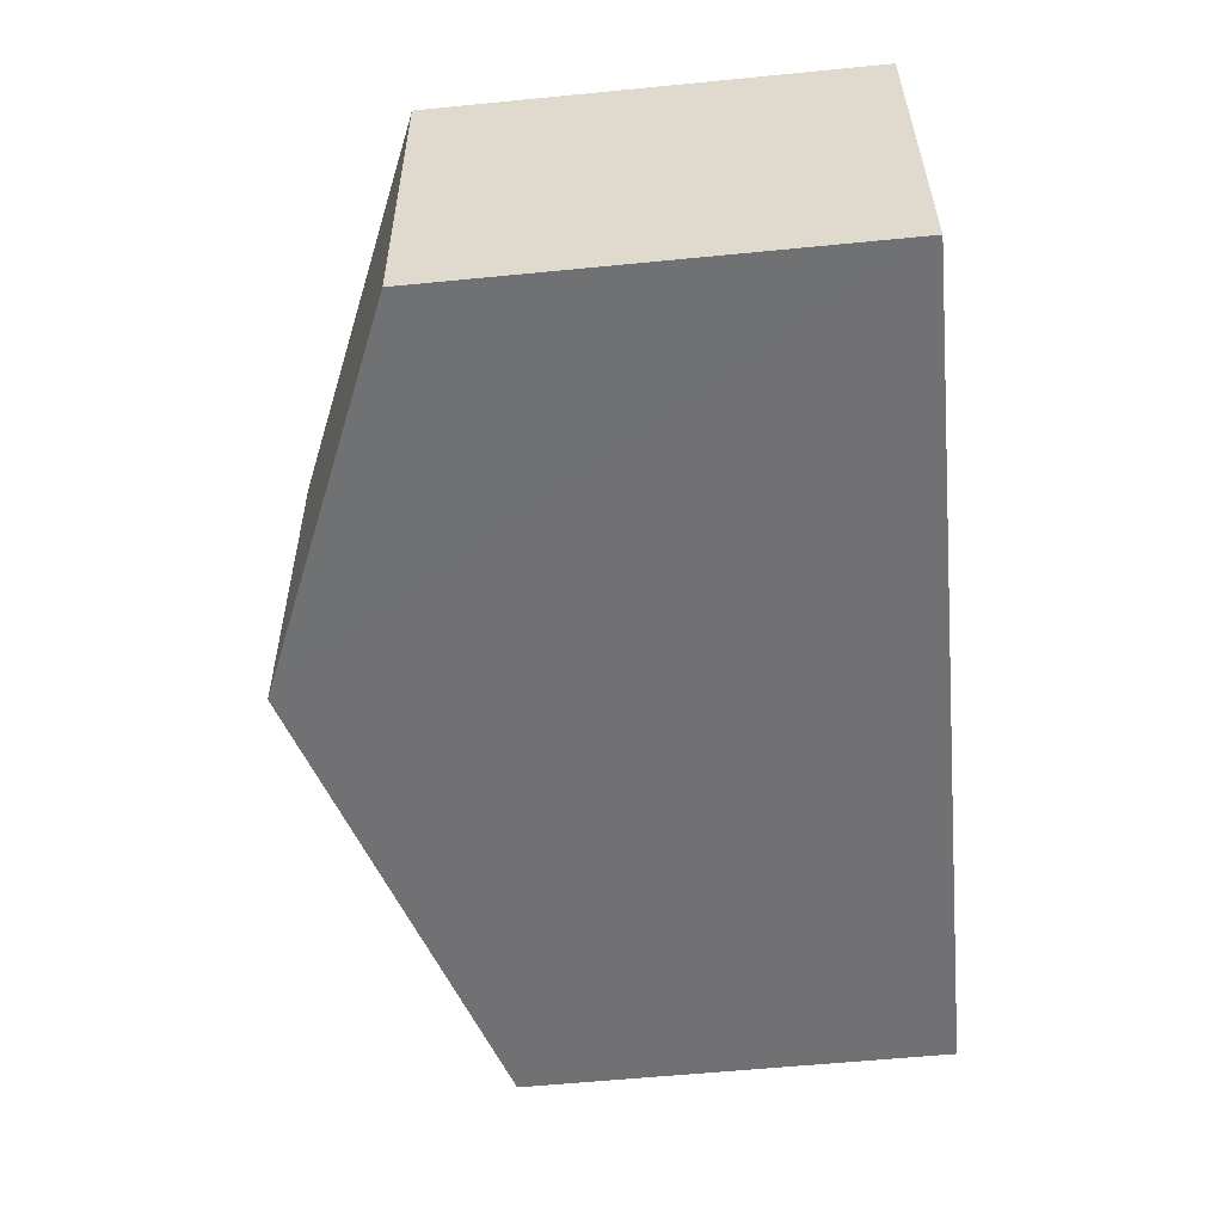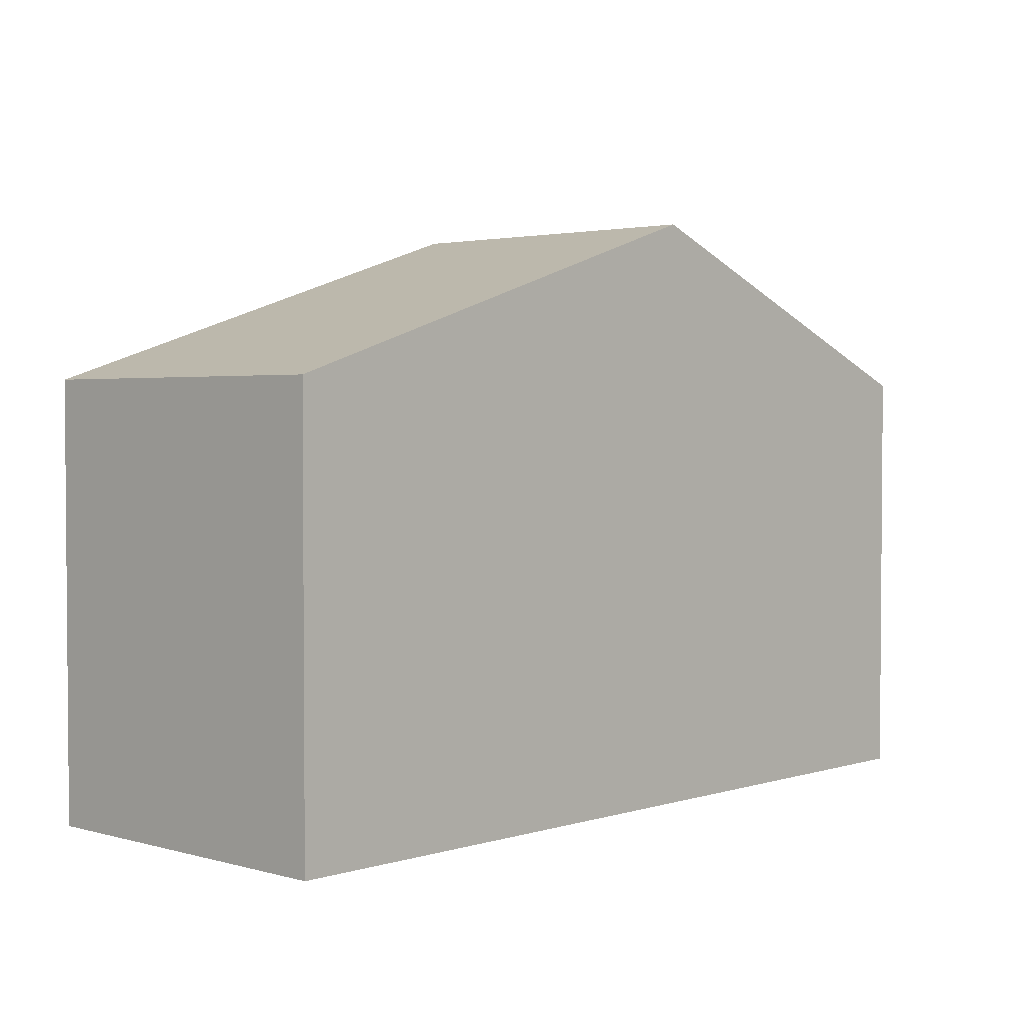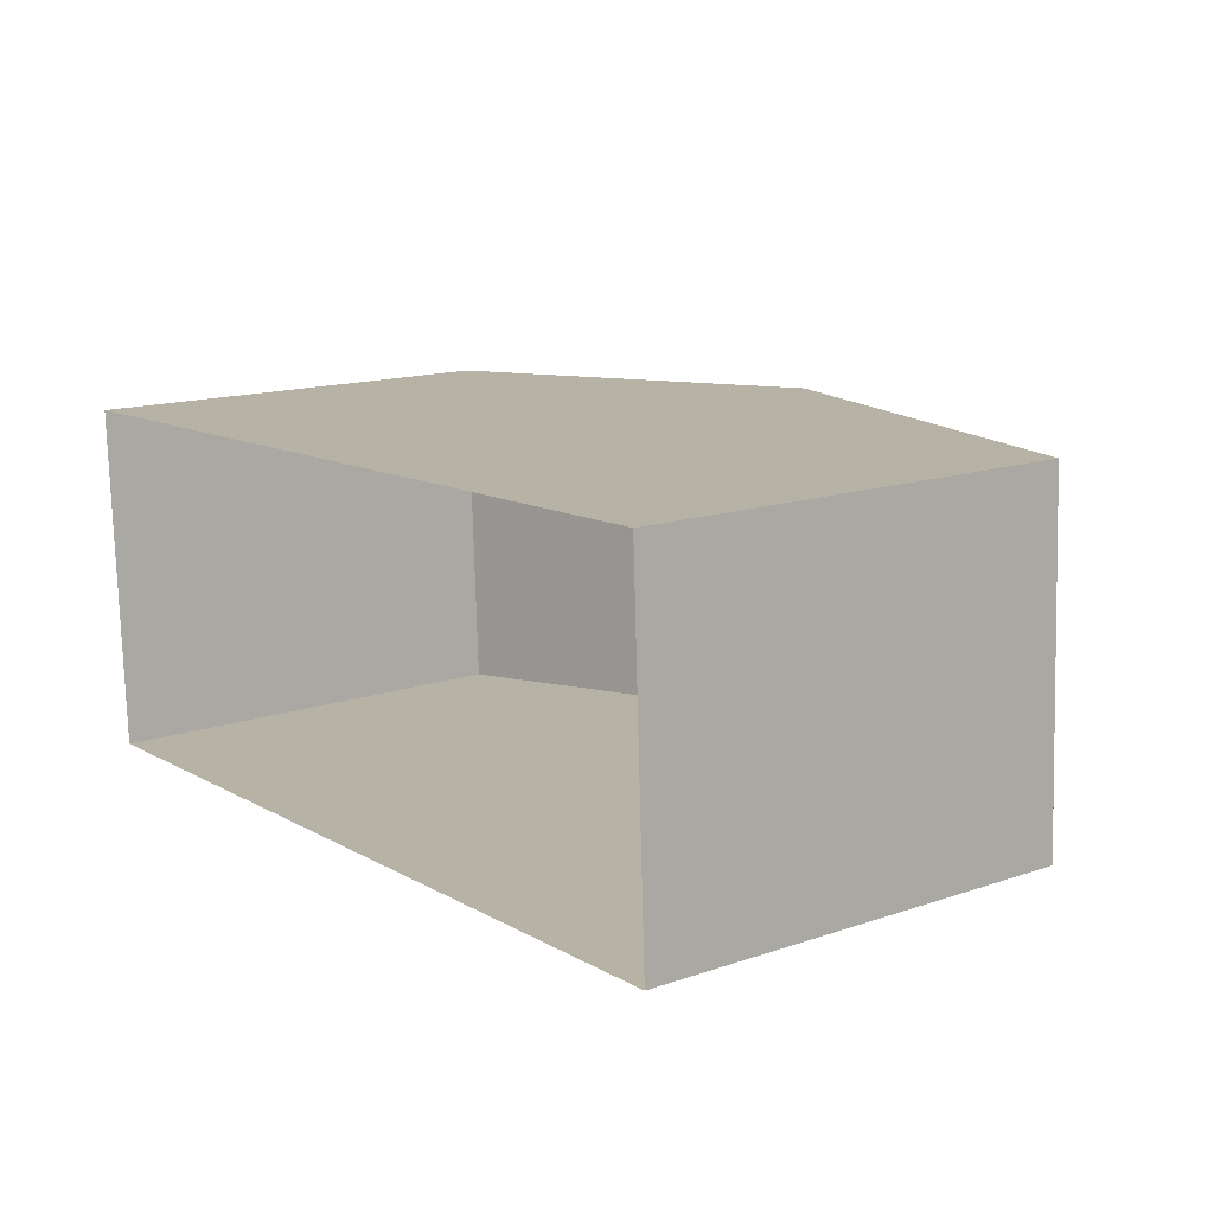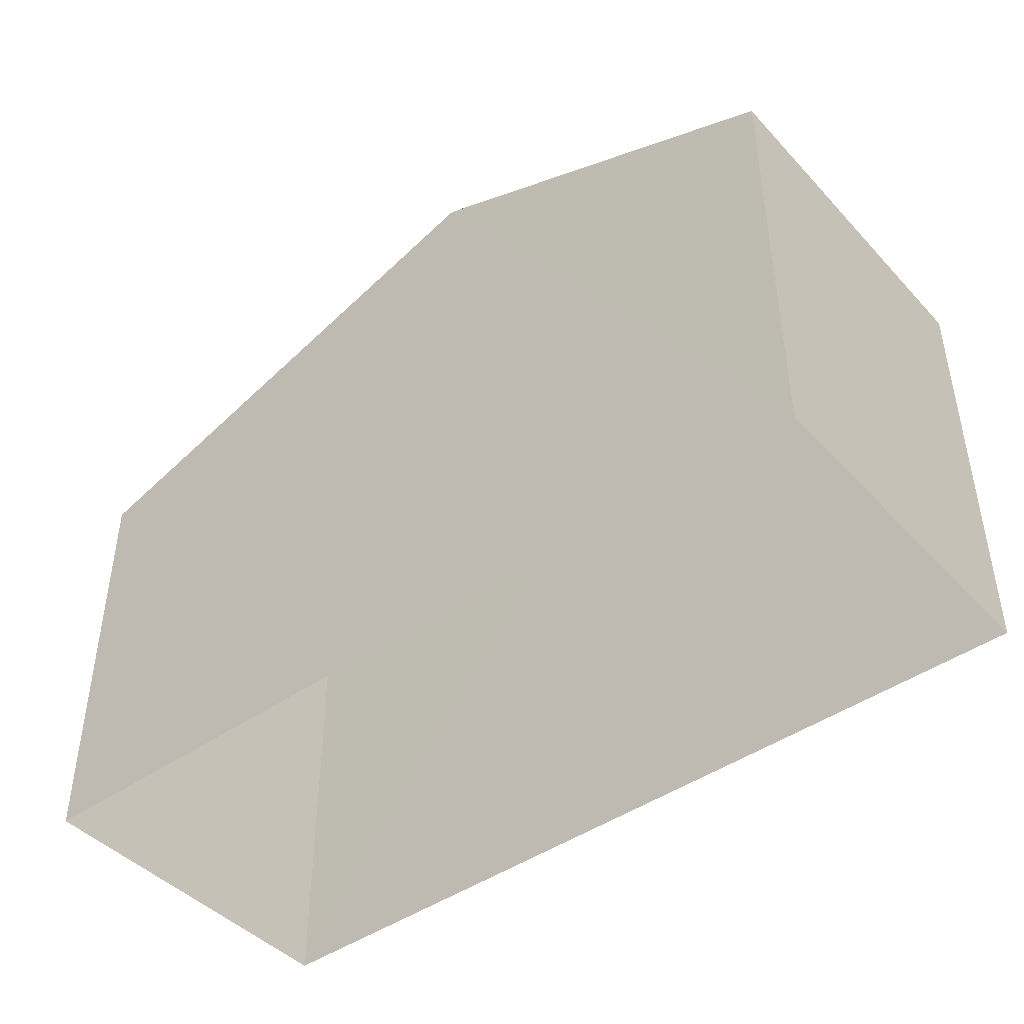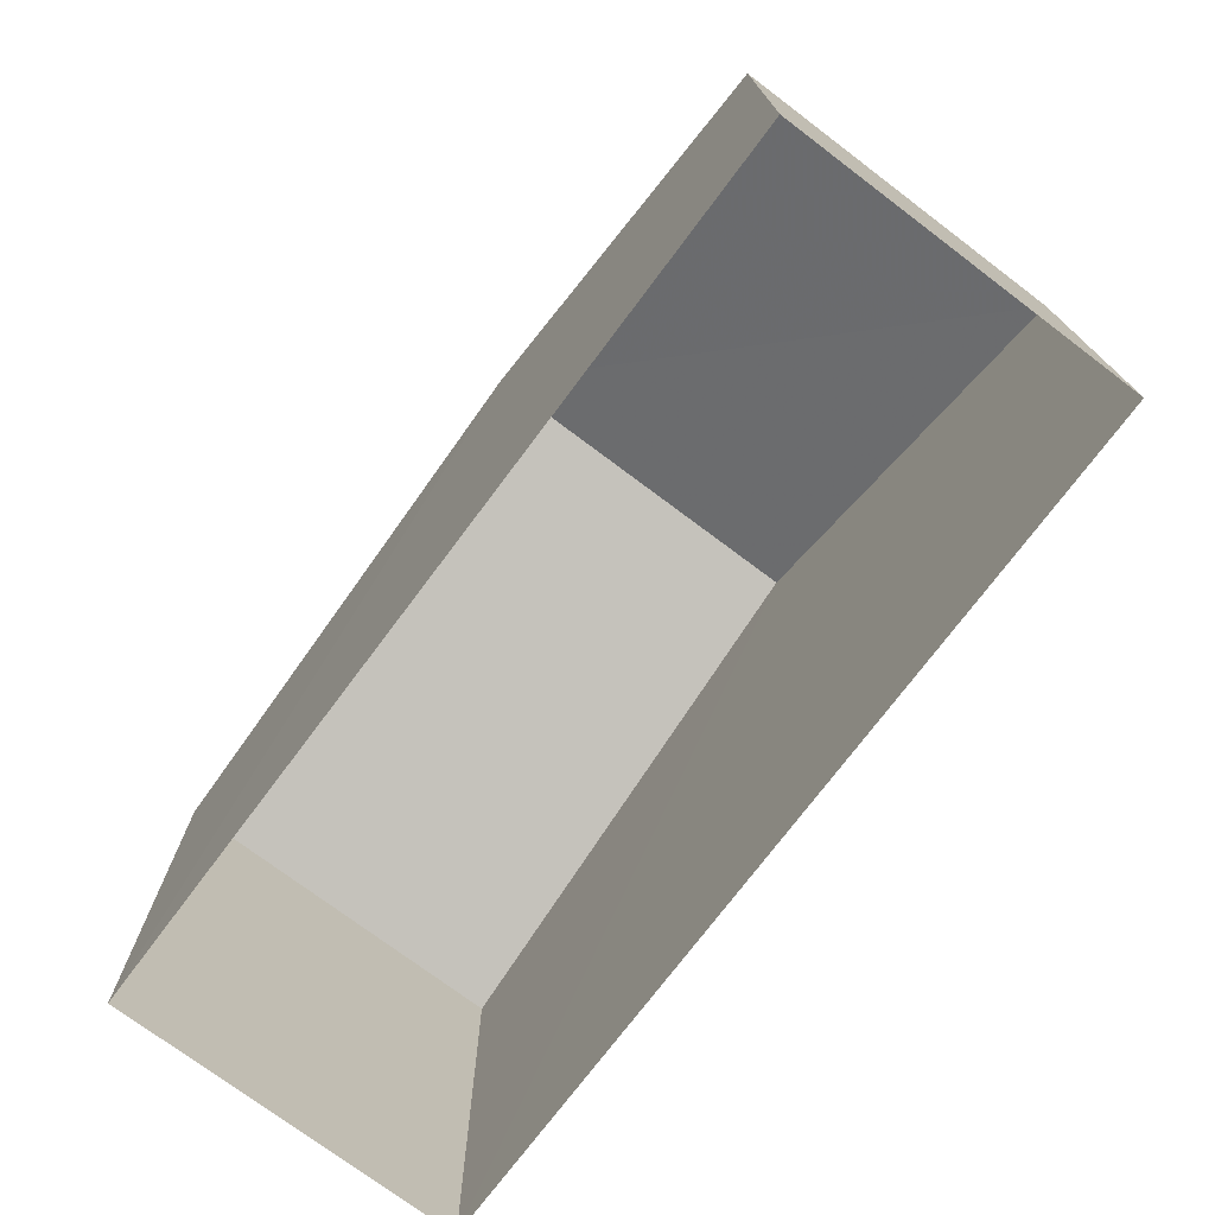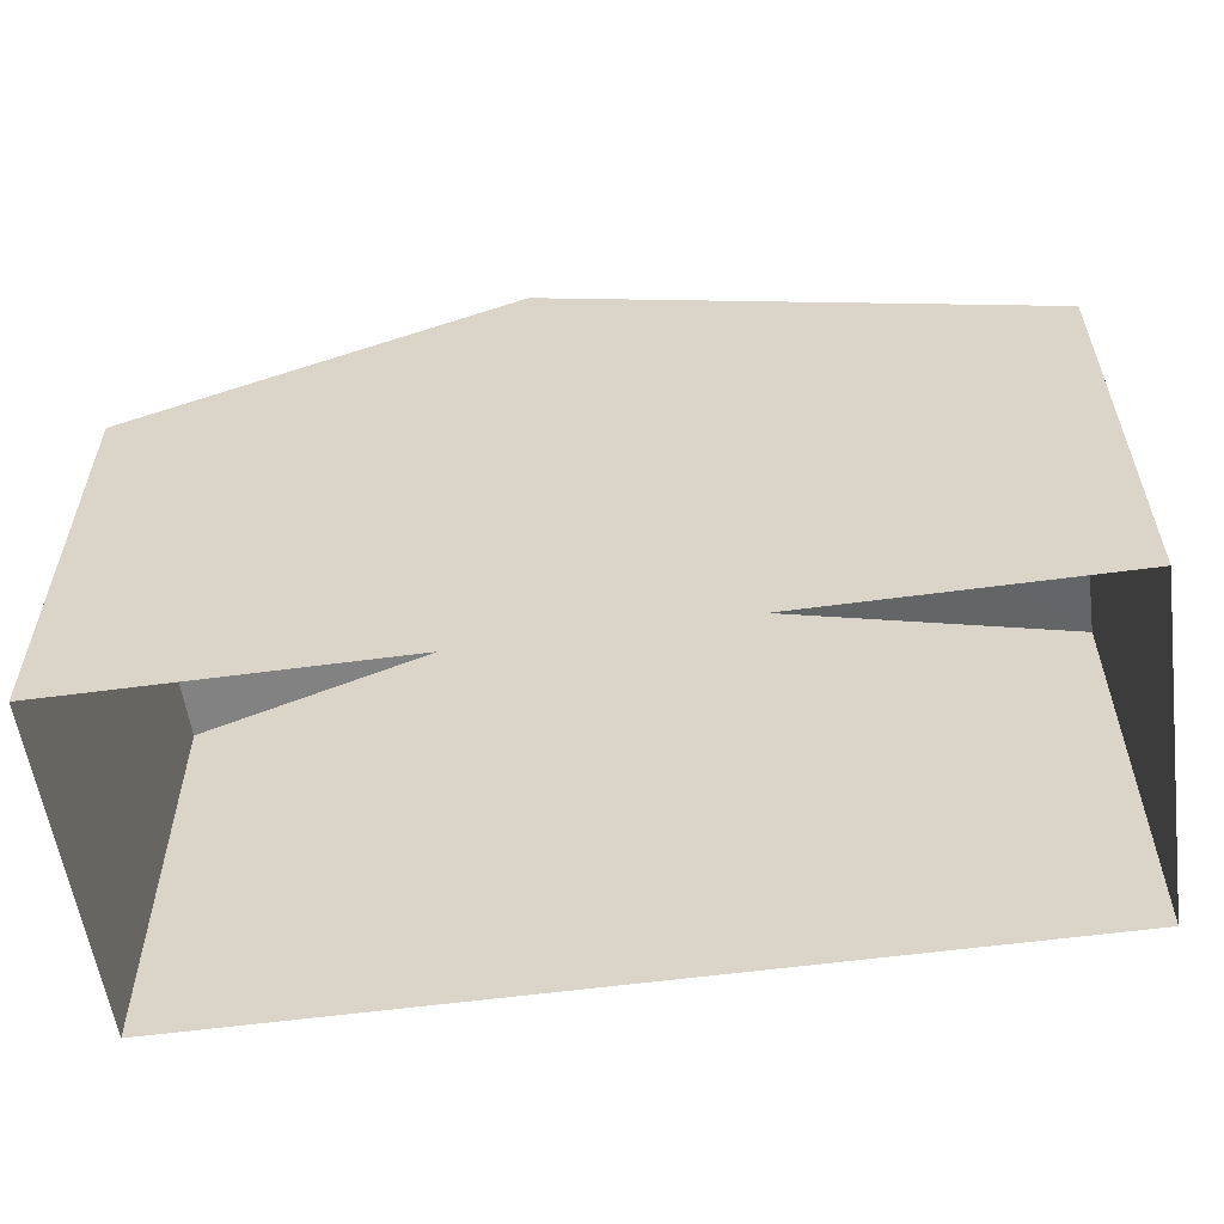
<metadata>
{"format":"obj","ext":"obj","renderer":"f3d","projection":"perspective","resolution":1024,"background":"white","views":[{"elev":-57.8,"azim":95.5,"up":"+Y"},{"elev":2.6,"azim":-49.1,"up":"+Z"},{"elev":14.7,"azim":-126.4,"up":"+Y"},{"elev":-44.4,"azim":36.8,"up":"+Z"},{"elev":-74.0,"azim":50.6,"up":"+Z"},{"elev":-57.0,"azim":-174.6,"up":"+Z"}]}
</metadata>
<code>
v -3.723e+05 -1.035e+05 32.25
v -3.723e+05 -1.035e+05 32.25
v -3.723e+05 -1.035e+05 32.25
v -3.723e+05 -1.035e+05 32.25
v -3.723e+05 -1.035e+05 40.53
v -3.723e+05 -1.035e+05 38.3
v -3.723e+05 -1.035e+05 40.53
v -3.723e+05 -1.035e+05 38.3
v -3.723e+05 -1.035e+05 38.3
v -3.723e+05 -1.035e+05 38.3
f 1 2 3
f 1 4 2
f 5 6 7
f 5 8 6
f 7 9 5
f 7 10 9
f 9 4 1
f 9 10 4
f 9 1 5
f 1 3 5
f 3 8 5
f 8 3 2
f 6 8 2
f 6 2 7
f 2 4 7
f 4 10 7

</code>
